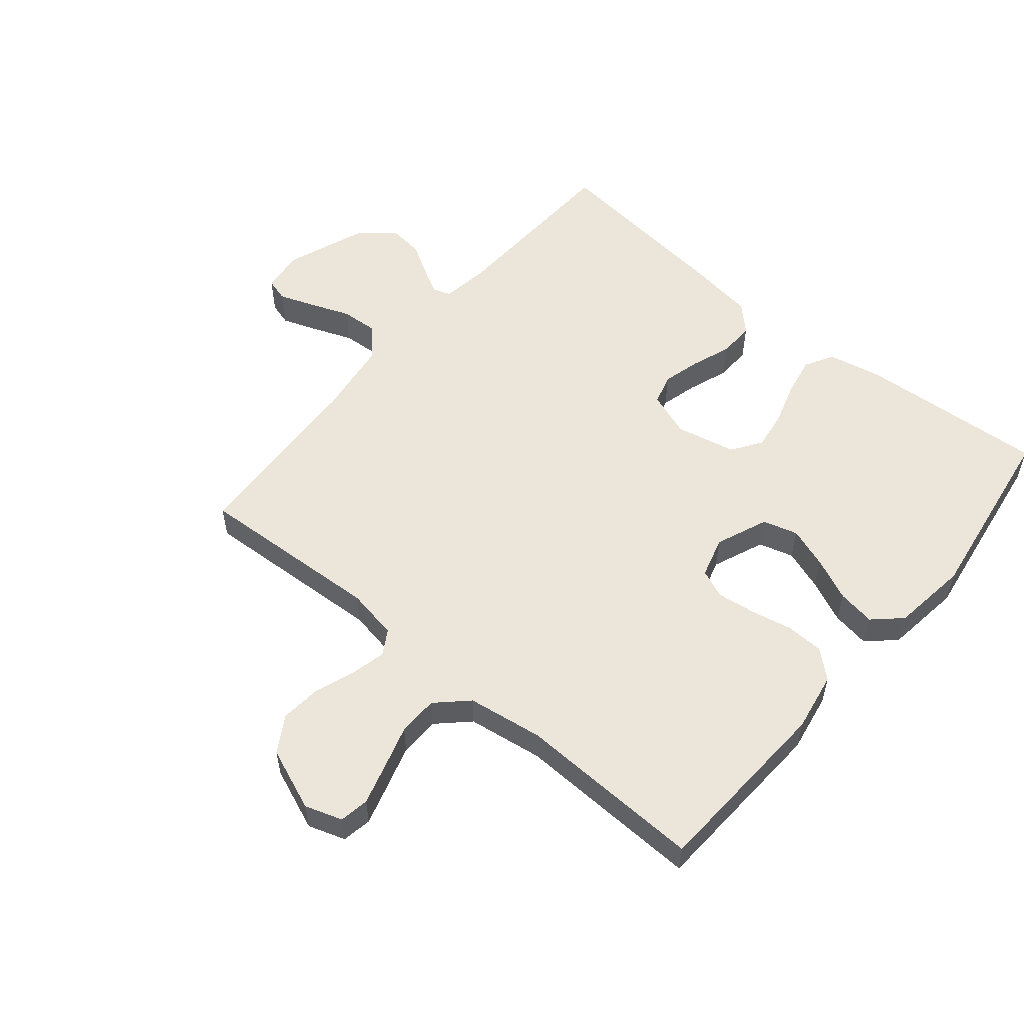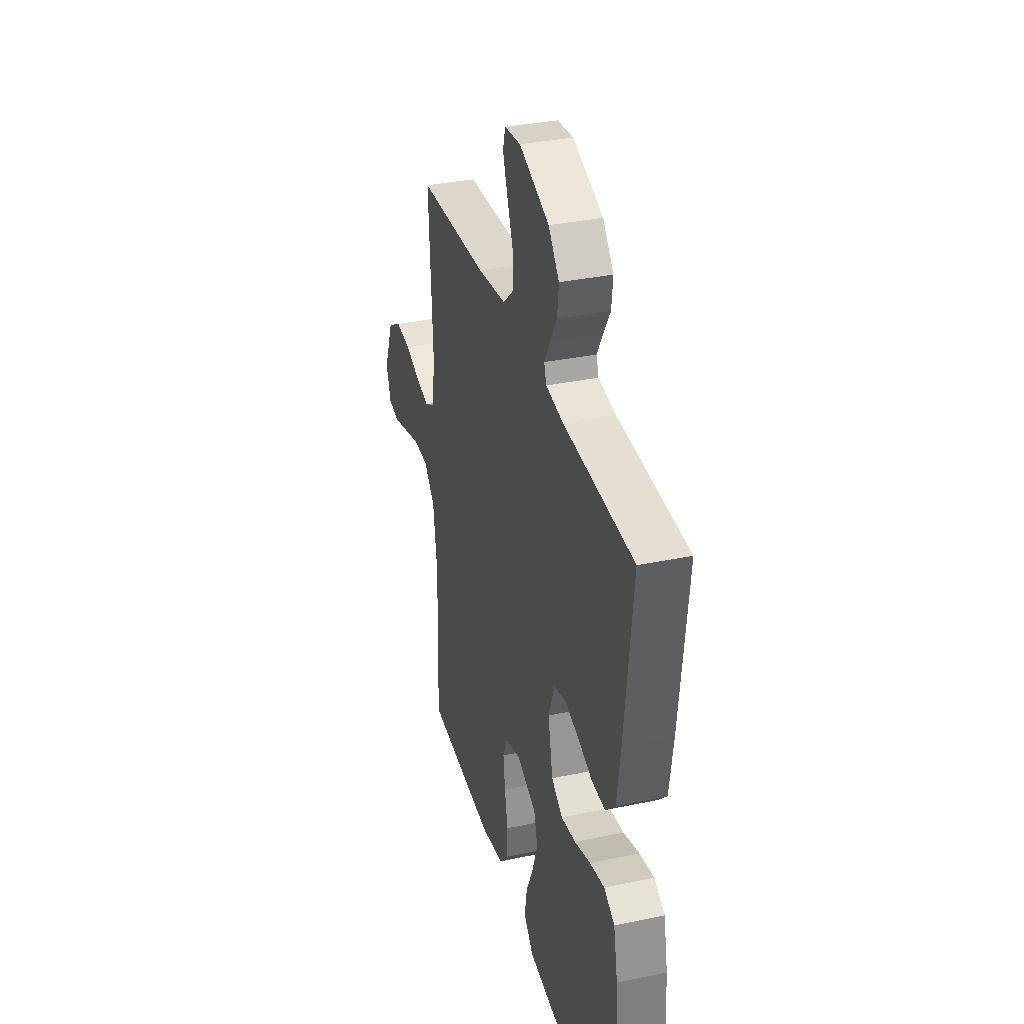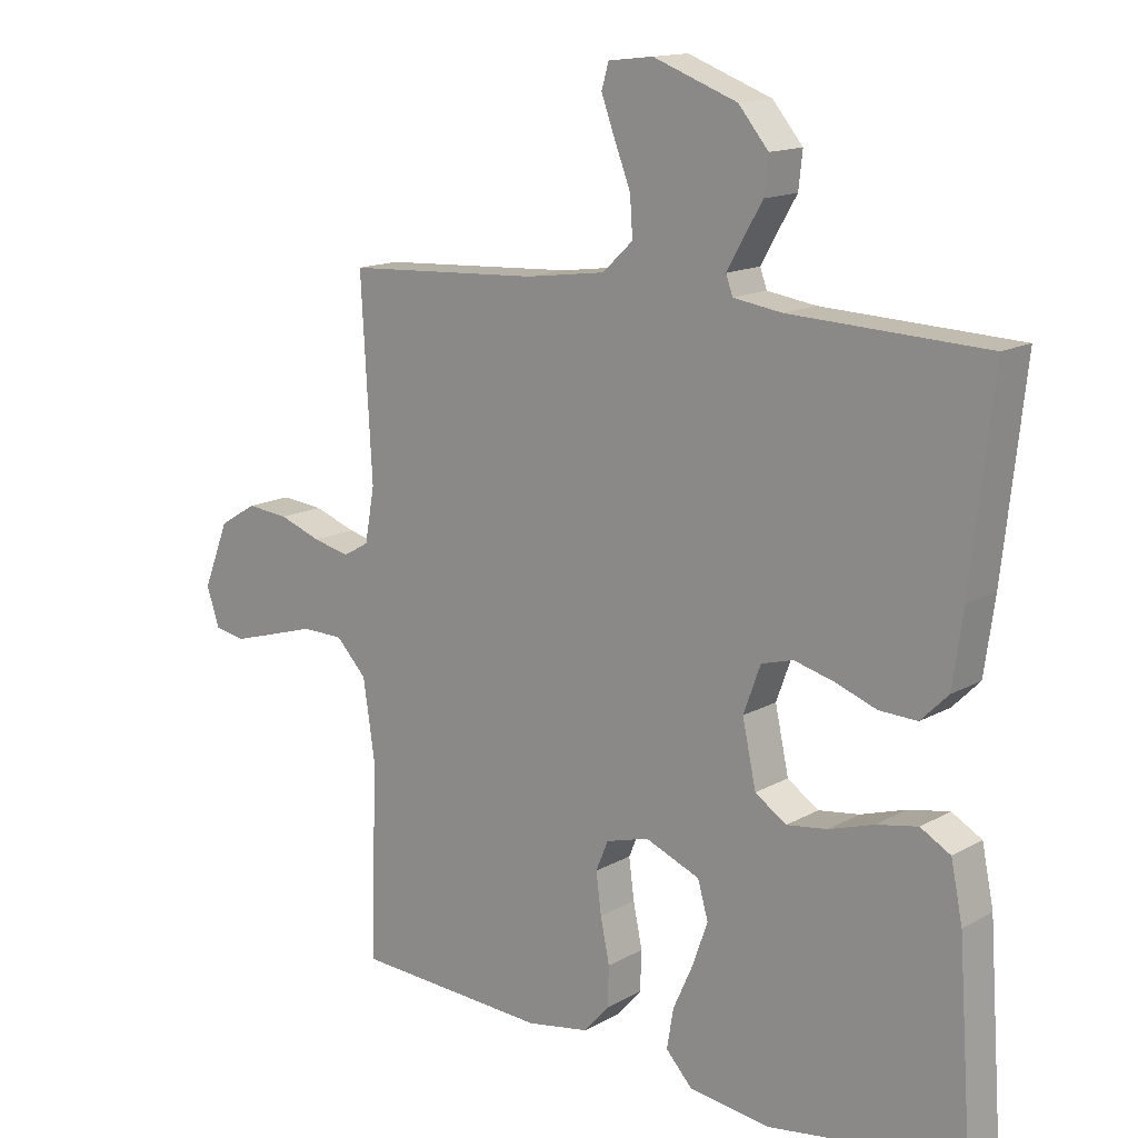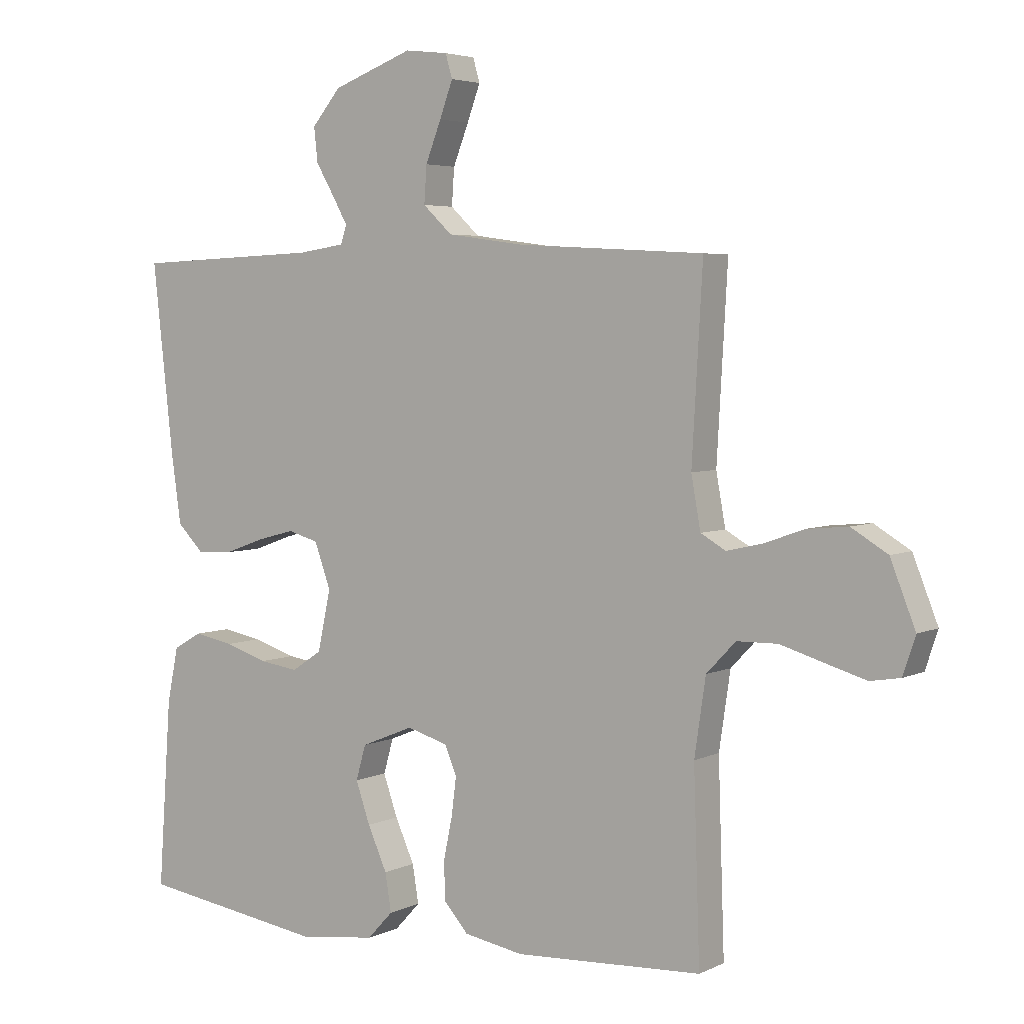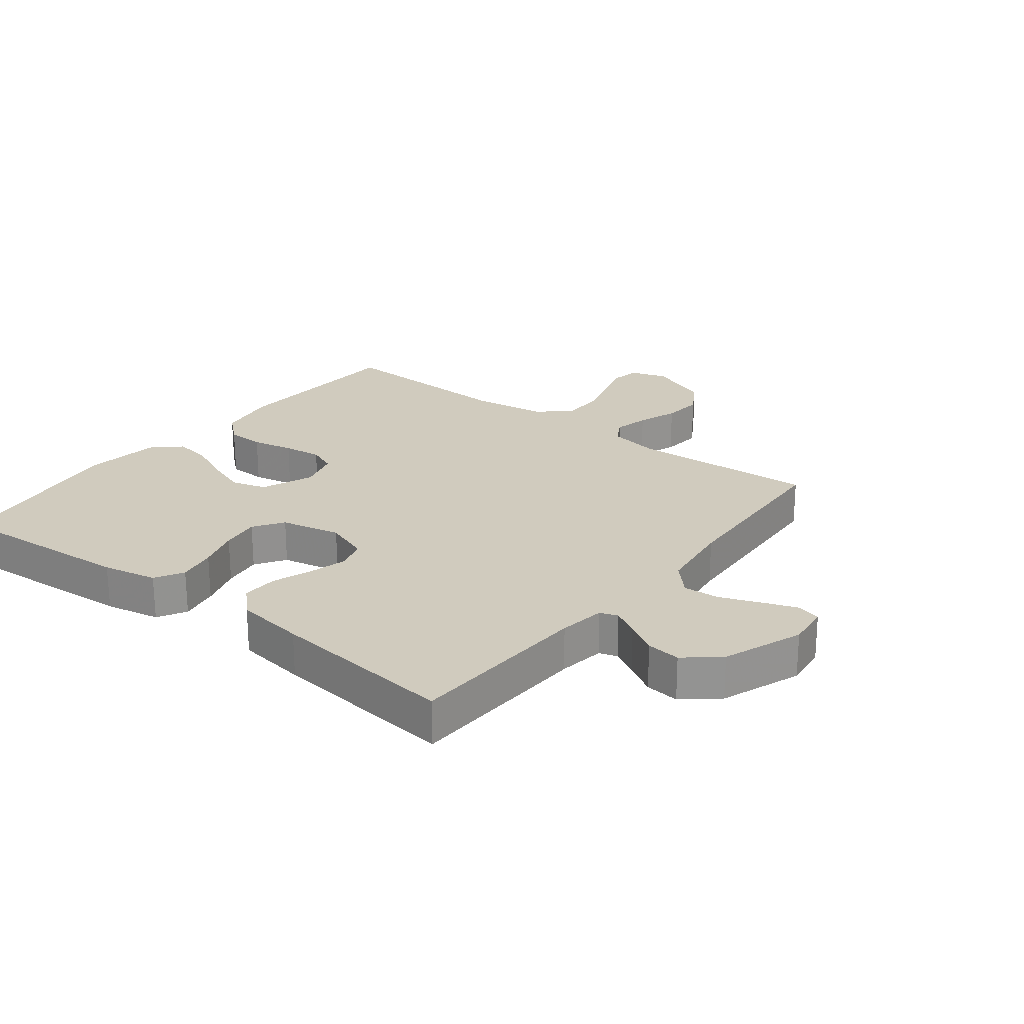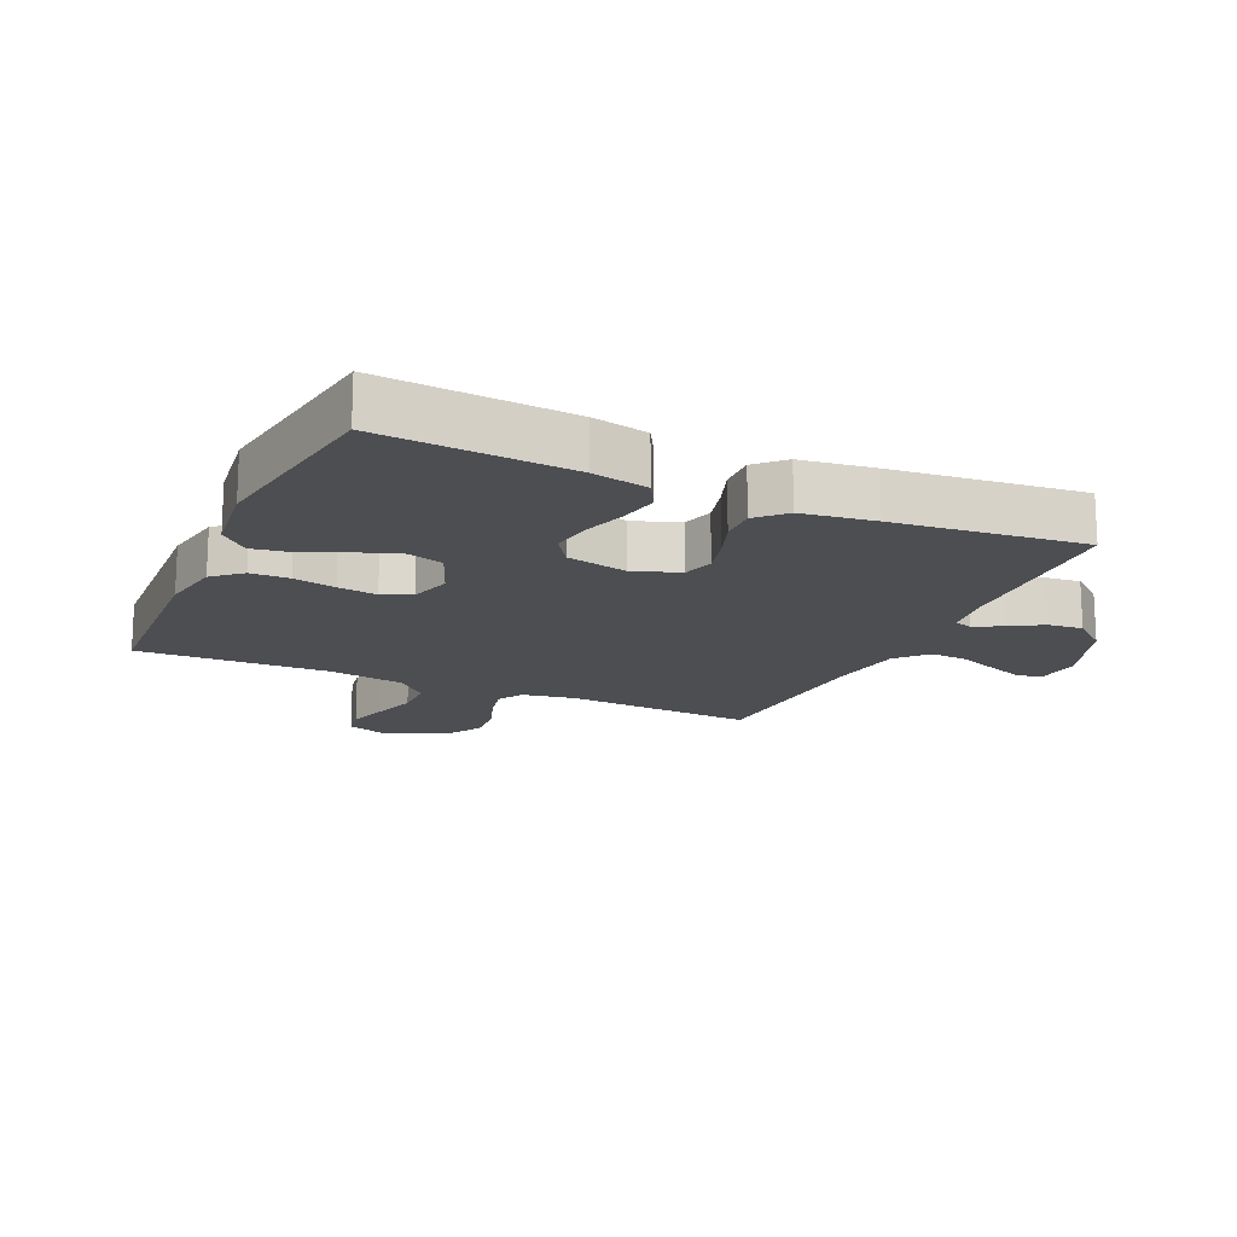
<metadata>
{"format":"obj","ext":"obj","renderer":"f3d","projection":"perspective","resolution":1024,"background":"white","views":[{"elev":55.1,"azim":130.0,"up":"+Y"},{"elev":34.6,"azim":-105.7,"up":"+Z"},{"elev":14.6,"azim":-140.1,"up":"+Z"},{"elev":4.3,"azim":34.0,"up":"+Z"},{"elev":23.6,"azim":-52.1,"up":"+Y"},{"elev":-16.5,"azim":-114.5,"up":"+Y"}]}
</metadata>
<code>
v -0.5 0.07 -0.5
v -0.479 0.07 -0.2
v -0.461 0.07 -0.112
v -0.415 0.07 -0.086
v -0.352 0.07 -0.098
v -0.283 0.07 -0.12
v -0.22 0.07 -0.129
v -0.172 0.07 -0.097
v -0.151 0.07 0
v -0.177 0.07 0.072
v -0.226 0.07 0.086
v -0.287 0.07 0.07
v -0.351 0.07 0.047
v -0.409 0.07 0.045
v -0.451 0.07 0.087
v -0.467 0.07 0.2
v -0.5 0.07 0.5
v -0.2 0.07 0.512
v -0.125 0.07 0.523
v -0.115 0.07 0.552
v -0.139 0.07 0.595
v -0.169 0.07 0.646
v -0.175 0.07 0.701
v -0.129 0.07 0.756
v 0 0.07 0.804
v 0.069 0.07 0.796
v 0.08 0.07 0.758
v 0.059 0.07 0.701
v 0.034 0.07 0.637
v 0.03 0.07 0.578
v 0.077 0.07 0.534
v 0.2 0.07 0.517
v 0.5 0.07 0.5
v 0.483 0.07 0.2
v 0.498 0.07 0.117
v 0.538 0.07 0.094
v 0.595 0.07 0.107
v 0.66 0.07 0.13
v 0.725 0.07 0.136
v 0.783 0.07 0.101
v 0.823 0.07 0
v 0.803 0.07 -0.06
v 0.755 0.07 -0.068
v 0.69 0.07 -0.049
v 0.62 0.07 -0.028
v 0.555 0.07 -0.029
v 0.508 0.07 -0.078
v 0.49 0.07 -0.2
v 0.5 0.07 -0.5
v 0.2 0.07 -0.515
v 0.104 0.07 -0.498
v 0.065 0.07 -0.454
v 0.063 0.07 -0.393
v 0.077 0.07 -0.326
v 0.085 0.07 -0.264
v 0.066 0.07 -0.218
v 0 0.07 -0.199
v -0.084 0.07 -0.233
v -0.1 0.07 -0.289
v -0.077 0.07 -0.355
v -0.046 0.07 -0.424
v -0.036 0.07 -0.485
v -0.077 0.07 -0.529
v -0.2 0.07 -0.545
v -0.5 0 -0.5
v -0.479 0 -0.2
v -0.461 0 -0.112
v -0.415 0 -0.086
v -0.352 0 -0.098
v -0.283 0 -0.12
v -0.22 0 -0.129
v -0.172 0 -0.097
v -0.151 0 0
v -0.177 0 0.072
v -0.226 0 0.086
v -0.287 0 0.07
v -0.351 0 0.047
v -0.409 0 0.045
v -0.451 0 0.087
v -0.467 0 0.2
v -0.5 0 0.5
v -0.2 0 0.512
v -0.125 0 0.523
v -0.115 0 0.552
v -0.139 0 0.595
v -0.169 0 0.646
v -0.175 0 0.701
v -0.129 0 0.756
v 0 0 0.804
v 0.069 0 0.796
v 0.08 0 0.758
v 0.059 0 0.701
v 0.034 0 0.637
v 0.03 0 0.578
v 0.077 0 0.534
v 0.2 0 0.517
v 0.5 0 0.5
v 0.483 0 0.2
v 0.498 0 0.117
v 0.538 0 0.094
v 0.595 0 0.107
v 0.66 0 0.13
v 0.725 0 0.136
v 0.783 0 0.101
v 0.823 0 0
v 0.803 0 -0.06
v 0.755 0 -0.068
v 0.69 0 -0.049
v 0.62 0 -0.028
v 0.555 0 -0.029
v 0.508 0 -0.078
v 0.49 0 -0.2
v 0.5 0 -0.5
v 0.2 0 -0.515
v 0.104 0 -0.498
v 0.065 0 -0.454
v 0.063 0 -0.393
v 0.077 0 -0.326
v 0.085 0 -0.264
v 0.066 0 -0.218
v 0 0 -0.199
v -0.084 0 -0.233
v -0.1 0 -0.289
v -0.077 0 -0.355
v -0.046 0 -0.424
v -0.036 0 -0.485
v -0.077 0 -0.529
v -0.2 0 -0.545
f 4 5 6
f 3 4 6
f 2 3 6
f 1 2 6
f 64 1 6
f 63 64 6
f 62 63 6
f 61 62 6
f 60 61 6
f 59 60 6 7
f 58 59 7 8
f 57 58 8 9
f 56 57 9 10
f 52 53 54
f 51 52 54
f 50 51 54
f 49 50 54
f 48 49 54
f 47 48 54 55
f 46 47 55 56
f 43 44 45
f 42 43 45
f 41 42 45
f 40 41 45
f 39 40 45
f 38 39 45
f 37 38 45
f 36 37 45 46
f 46 56 10
f 36 46 10
f 35 36 10
f 32 33 34
f 35 10 11
f 34 35 11
f 32 34 11
f 31 32 11
f 27 28 29
f 26 27 29
f 25 26 29
f 24 25 29
f 23 24 29
f 22 23 29
f 21 22 29
f 20 21 29 30
f 30 31 11
f 20 30 11
f 19 20 11
f 16 17 18
f 15 16 18
f 14 15 18
f 13 14 18
f 12 13 18
f 11 12 18 19
f 70 69 68
f 70 68 67
f 70 67 66
f 70 66 65
f 70 65 128
f 70 128 127
f 70 127 126
f 70 126 125
f 70 125 124
f 71 70 124 123
f 72 71 123 122
f 73 72 122 121
f 74 73 121 120
f 118 117 116
f 118 116 115
f 118 115 114
f 118 114 113
f 118 113 112
f 119 118 112 111
f 120 119 111 110
f 109 108 107
f 109 107 106
f 109 106 105
f 109 105 104
f 109 104 103
f 109 103 102
f 109 102 101
f 110 109 101 100
f 74 120 110
f 74 110 100
f 74 100 99
f 98 97 96
f 75 74 99
f 75 99 98
f 75 98 96
f 75 96 95
f 93 92 91
f 93 91 90
f 93 90 89
f 93 89 88
f 93 88 87
f 93 87 86
f 93 86 85
f 94 93 85 84
f 75 95 94
f 75 94 84
f 75 84 83
f 82 81 80
f 82 80 79
f 82 79 78
f 82 78 77
f 82 77 76
f 83 82 76 75
f 1 65 66 2
f 2 66 67 3
f 3 67 68 4
f 4 68 69 5
f 5 69 70 6
f 6 70 71 7
f 7 71 72 8
f 8 72 73 9
f 9 73 74 10
f 10 74 75 11
f 11 75 76 12
f 12 76 77 13
f 13 77 78 14
f 14 78 79 15
f 15 79 80 16
f 16 80 81 17
f 17 81 82 18
f 18 82 83 19
f 19 83 84 20
f 20 84 85 21
f 21 85 86 22
f 22 86 87 23
f 23 87 88 24
f 24 88 89 25
f 25 89 90 26
f 26 90 91 27
f 27 91 92 28
f 28 92 93 29
f 29 93 94 30
f 30 94 95 31
f 31 95 96 32
f 32 96 97 33
f 33 97 98 34
f 34 98 99 35
f 35 99 100 36
f 36 100 101 37
f 37 101 102 38
f 38 102 103 39
f 39 103 104 40
f 40 104 105 41
f 41 105 106 42
f 42 106 107 43
f 43 107 108 44
f 44 108 109 45
f 45 109 110 46
f 46 110 111 47
f 47 111 112 48
f 48 112 113 49
f 49 113 114 50
f 50 114 115 51
f 51 115 116 52
f 52 116 117 53
f 53 117 118 54
f 54 118 119 55
f 55 119 120 56
f 56 120 121 57
f 57 121 122 58
f 58 122 123 59
f 59 123 124 60
f 60 124 125 61
f 61 125 126 62
f 62 126 127 63
f 63 127 128 64
f 64 128 65 1

</code>
